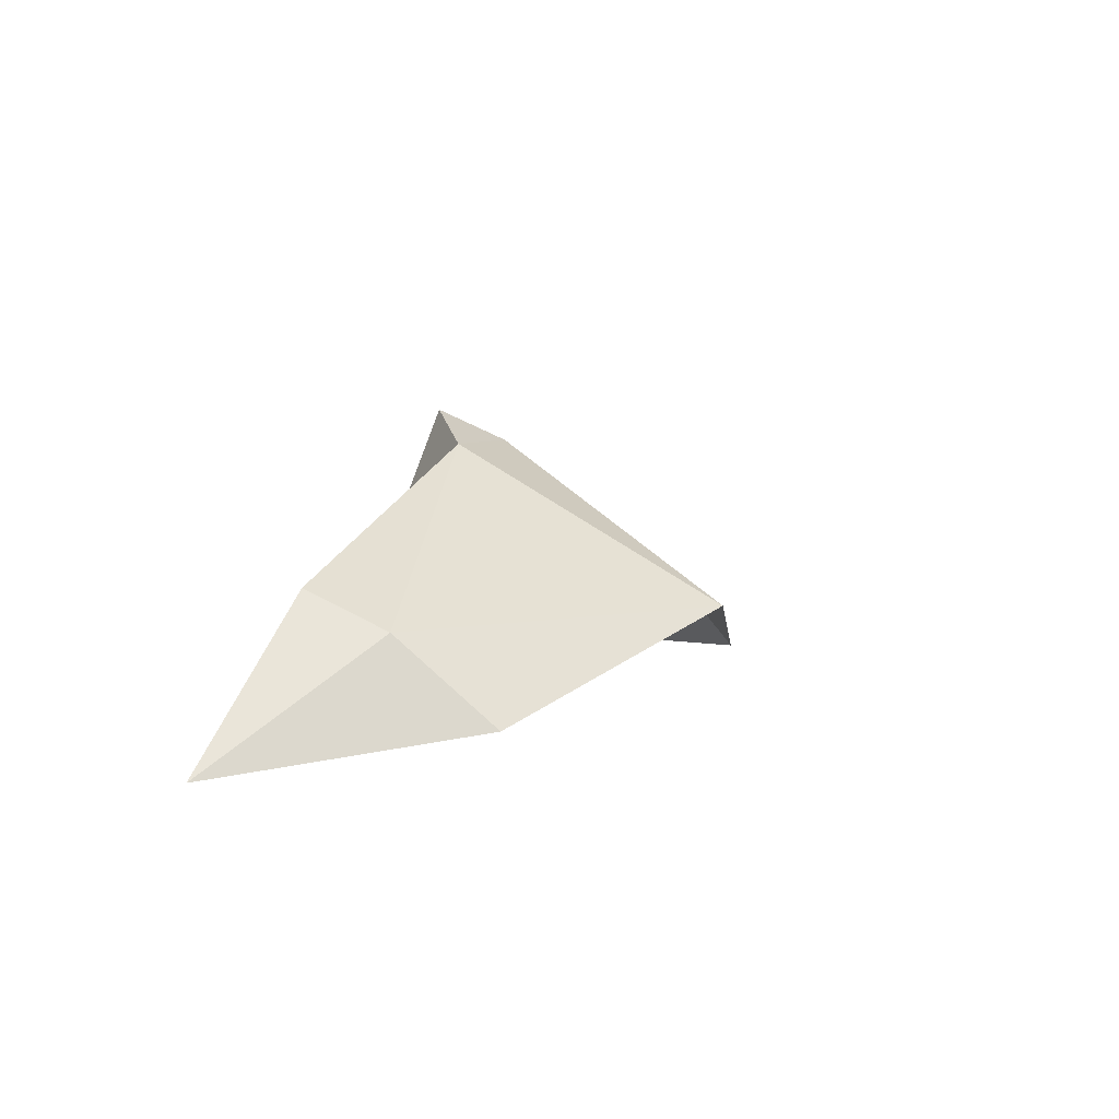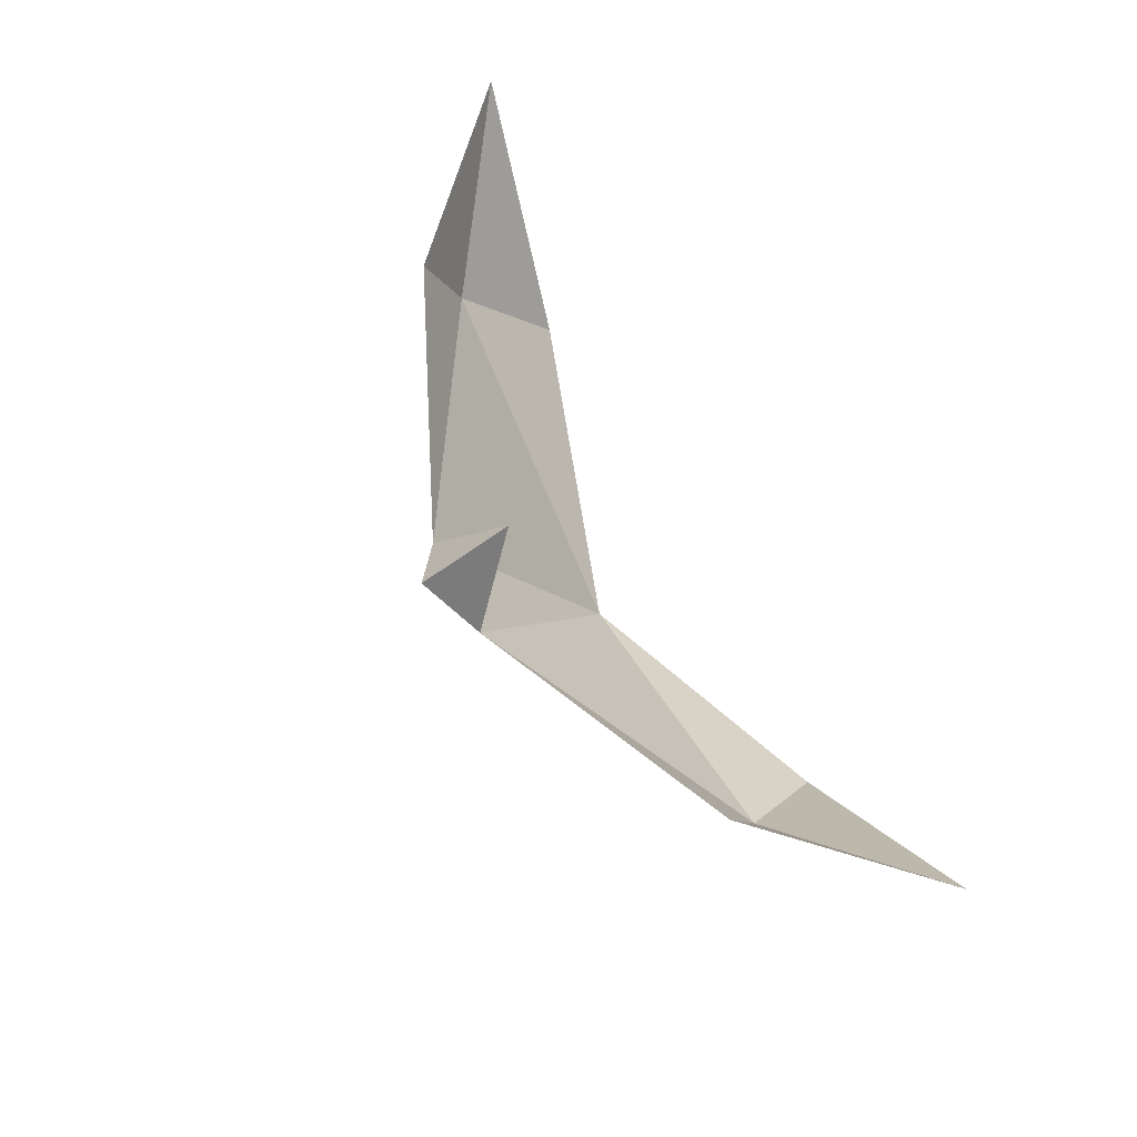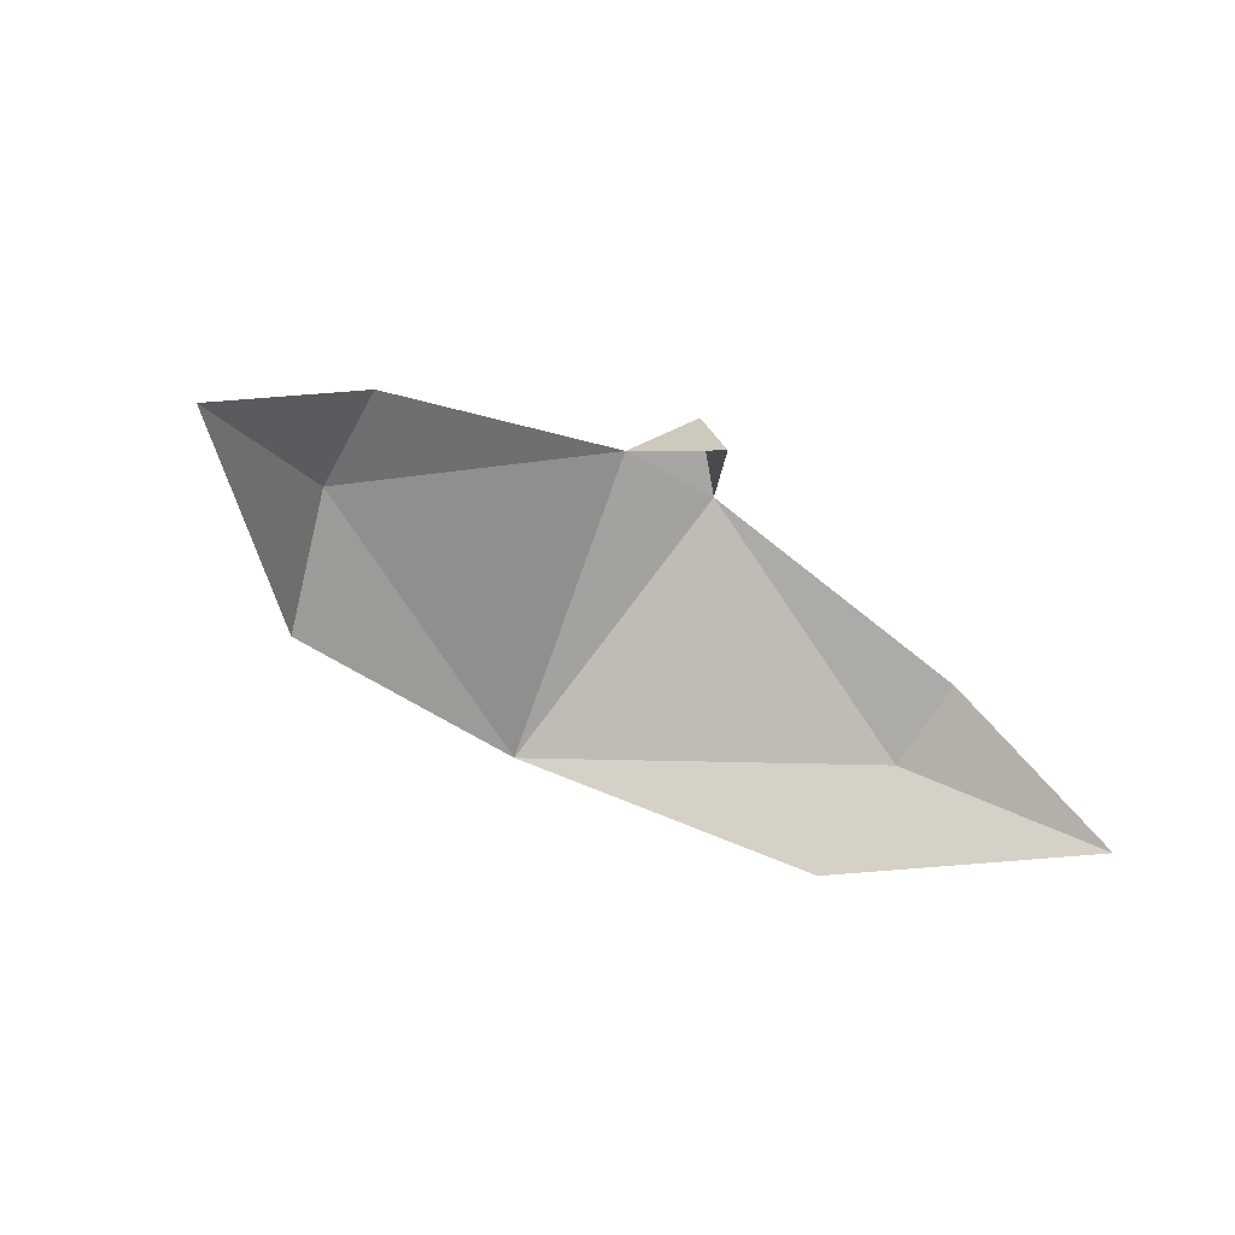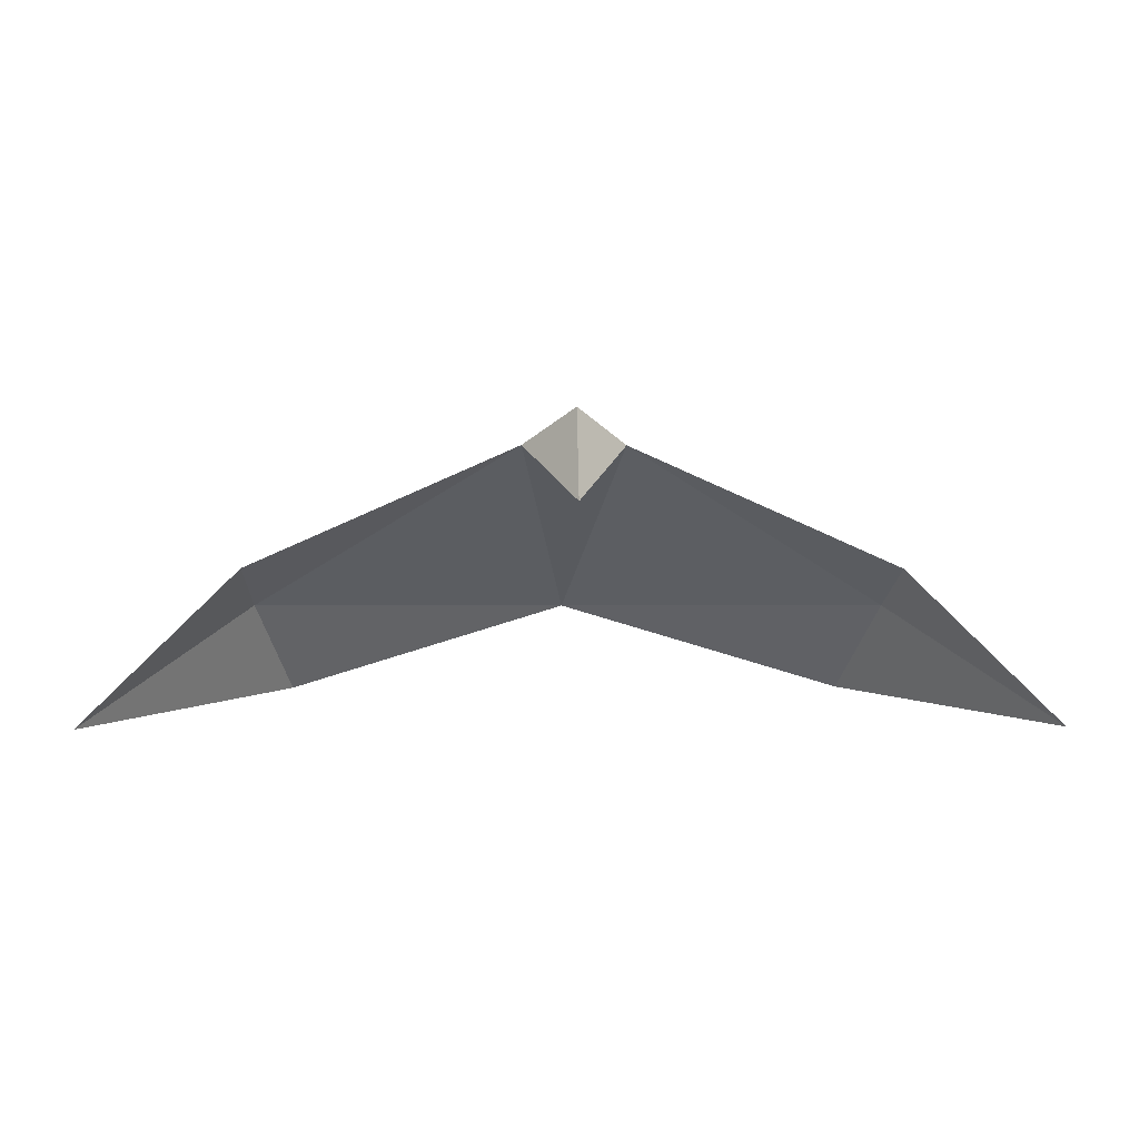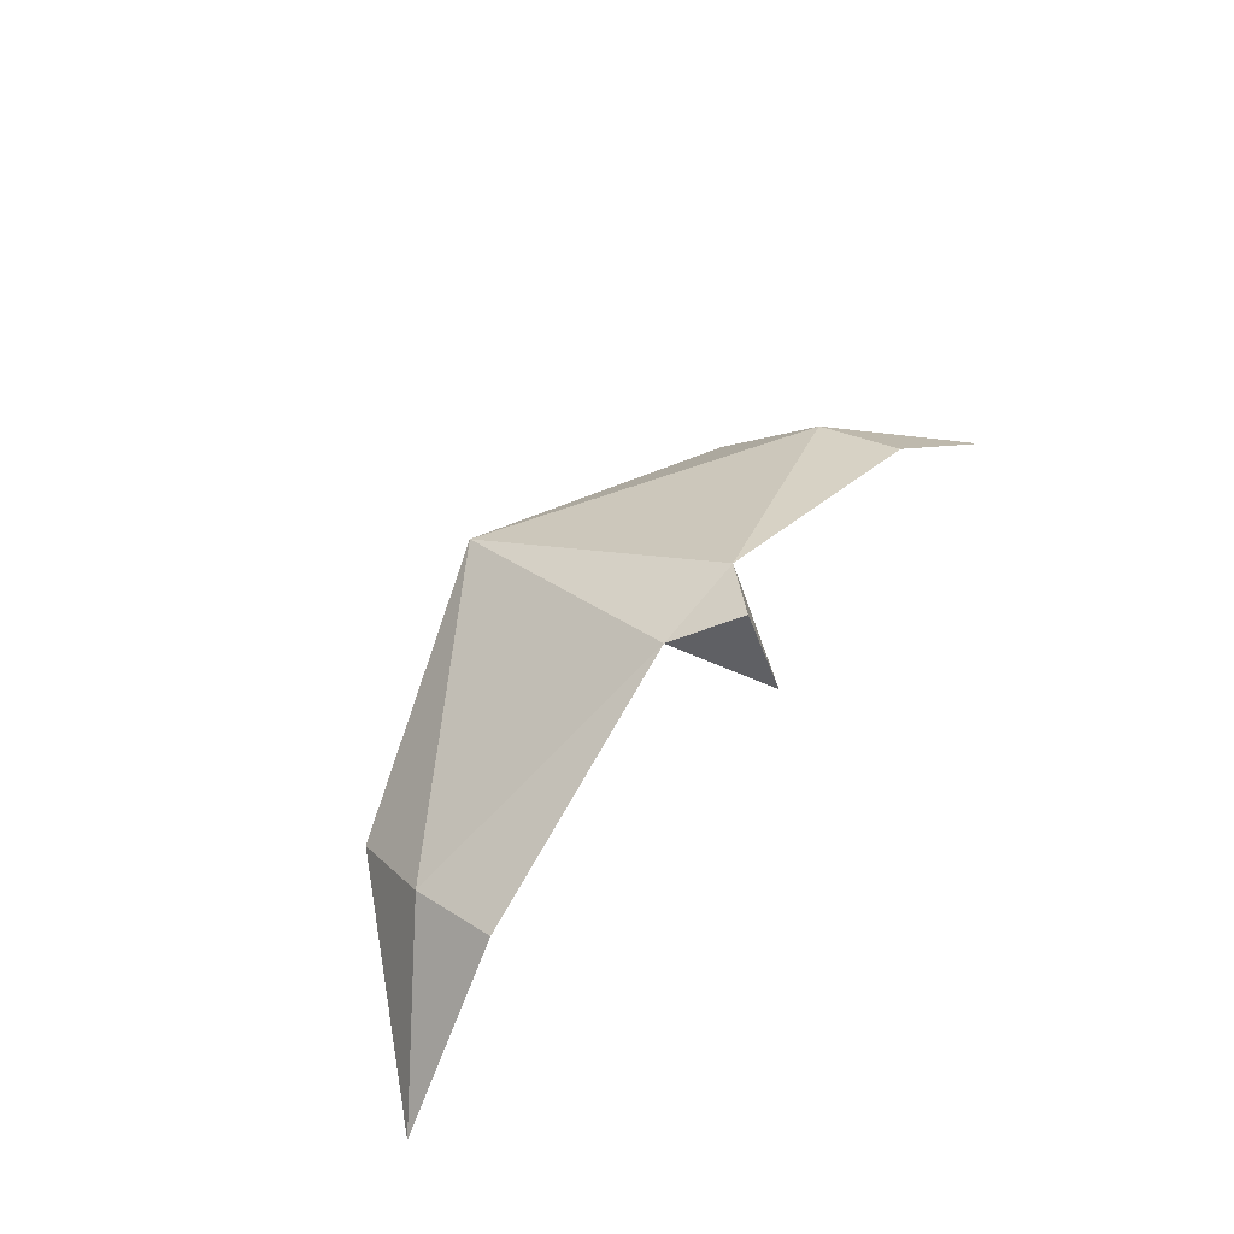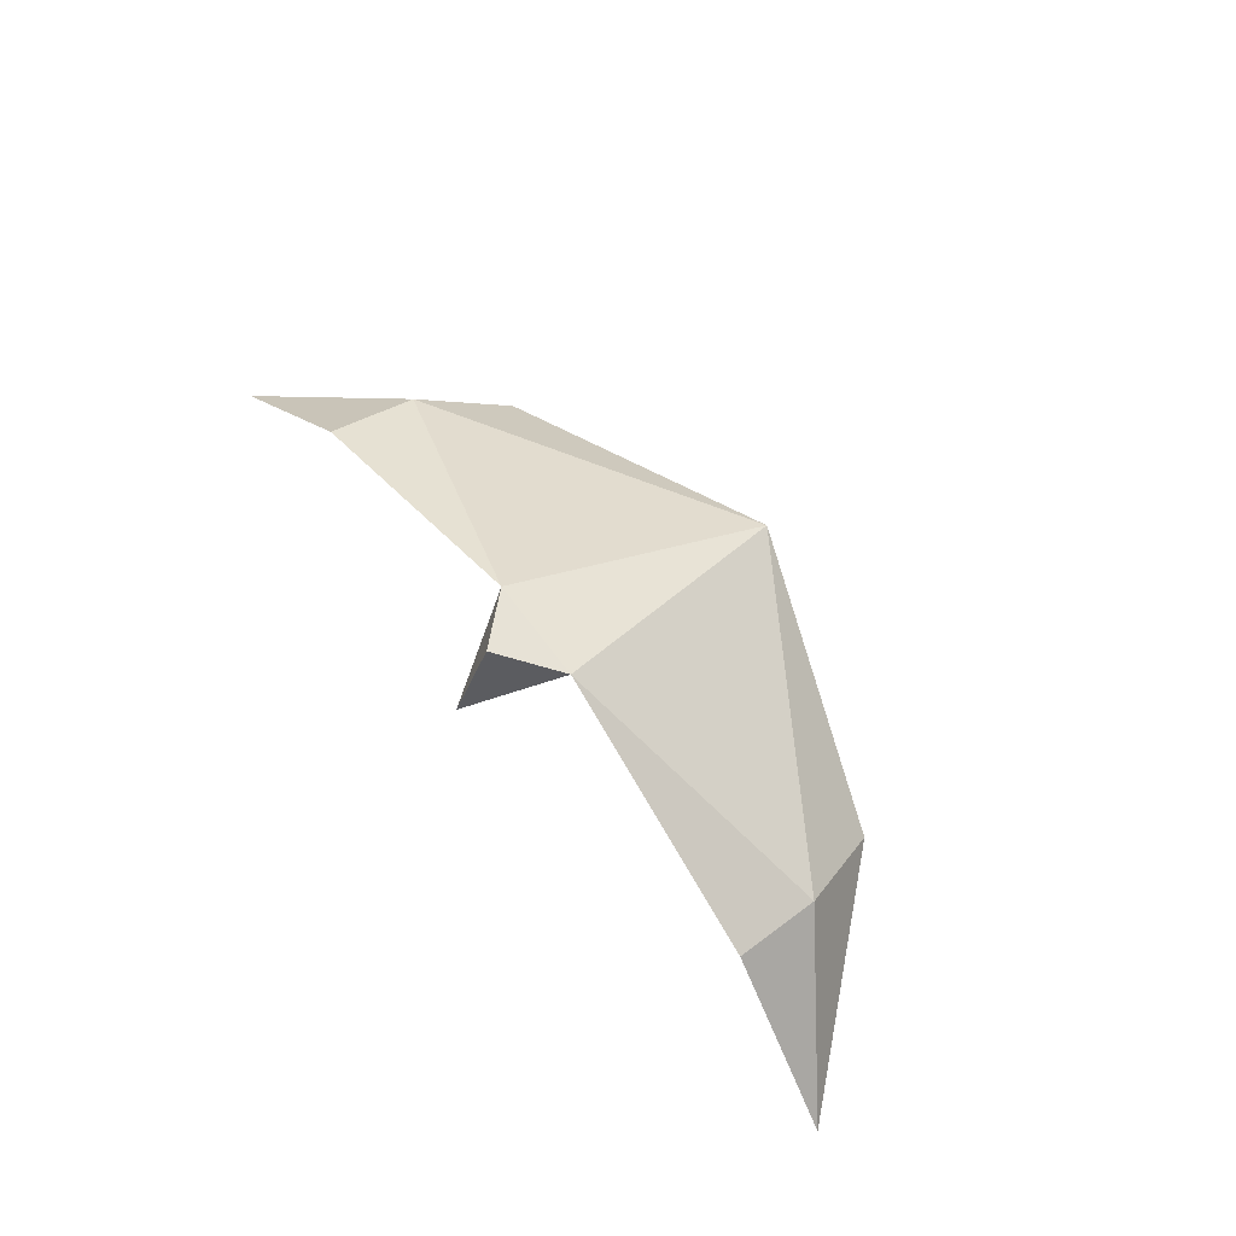
<metadata>
{"format":"obj","ext":"obj","renderer":"f3d","projection":"perspective","resolution":1024,"background":"white","views":[{"elev":6.1,"azim":-64.1,"up":"+Z"},{"elev":68.8,"azim":62.9,"up":"+Y"},{"elev":-47.2,"azim":146.3,"up":"+Z"},{"elev":-0.6,"azim":177.2,"up":"+Z"},{"elev":60.1,"azim":127.3,"up":"+Z"},{"elev":70.2,"azim":-127.1,"up":"+Z"}]}
</metadata>
<code>
o Mesh_016_01_HEAD_MOUTH.001
v -0.07521 0.02085 0.1062
v -0.07605 0.0425 0.1148
v -0.1126 0.04701 0.0785
v -1.9e-05 -0.02573 0.1058
v -0.01221 0.03876 0.1433
v -2.7e-05 0.05089 0.1511
v -2.3e-05 0.06032 0.1294
v -0.06807 -0.001878 0.08548
v 0.07517 0.02085 0.1062
v 0.1126 0.04701 0.07854
v 0.07601 0.0425 0.1148
v 0.01215 0.03876 0.1433
v 0.06804 -0.001878 0.0855
f 1 2 3
f 1 4 5
f 6 7 5
f 8 1 3
f 8 4 1
f 2 1 5
f 9 10 11
f 9 12 4
f 6 12 7
f 12 6 5
f 13 10 9
f 13 9 4
f 11 12 9
f 4 12 5

</code>
